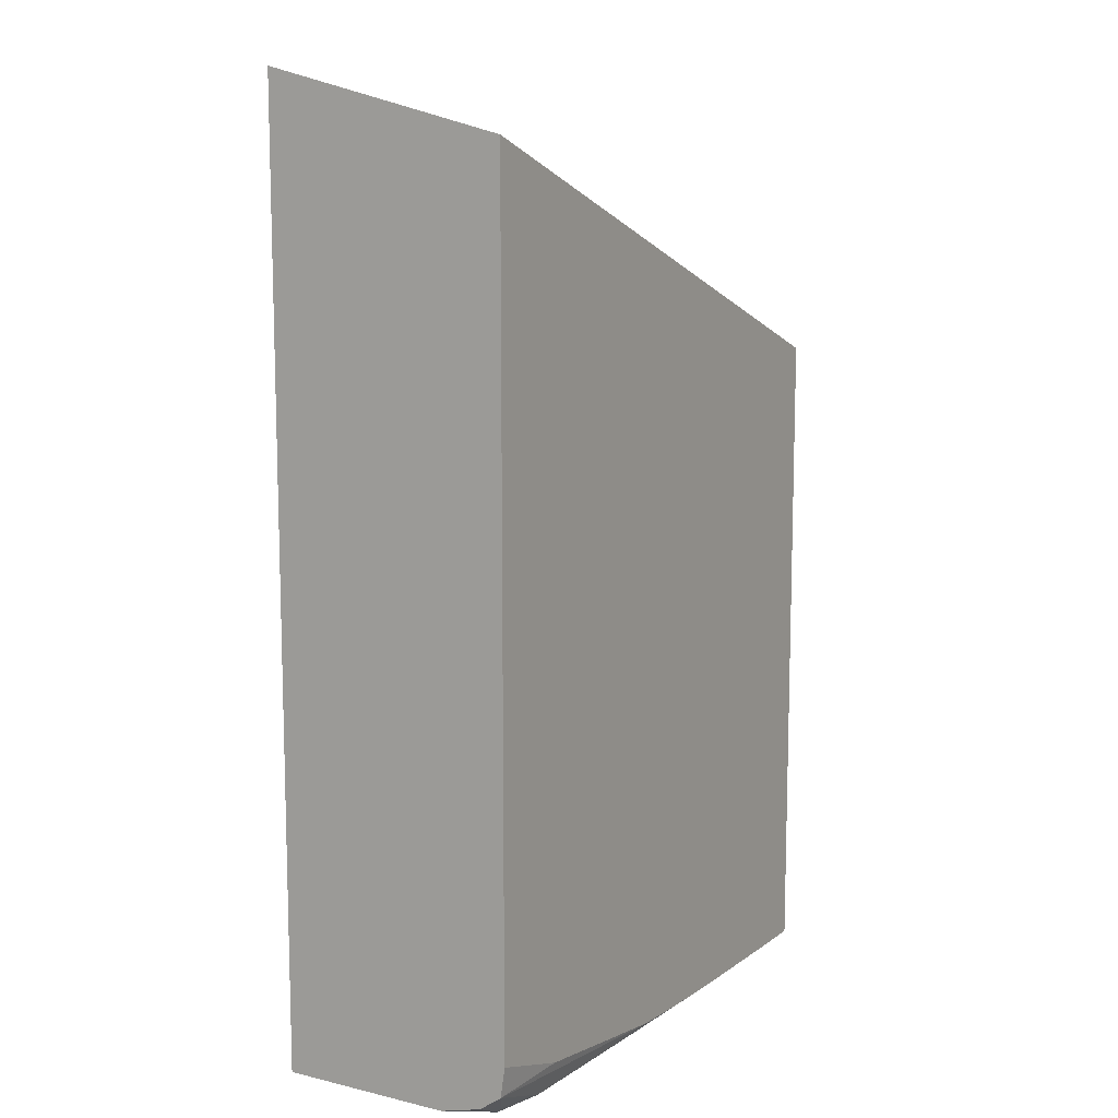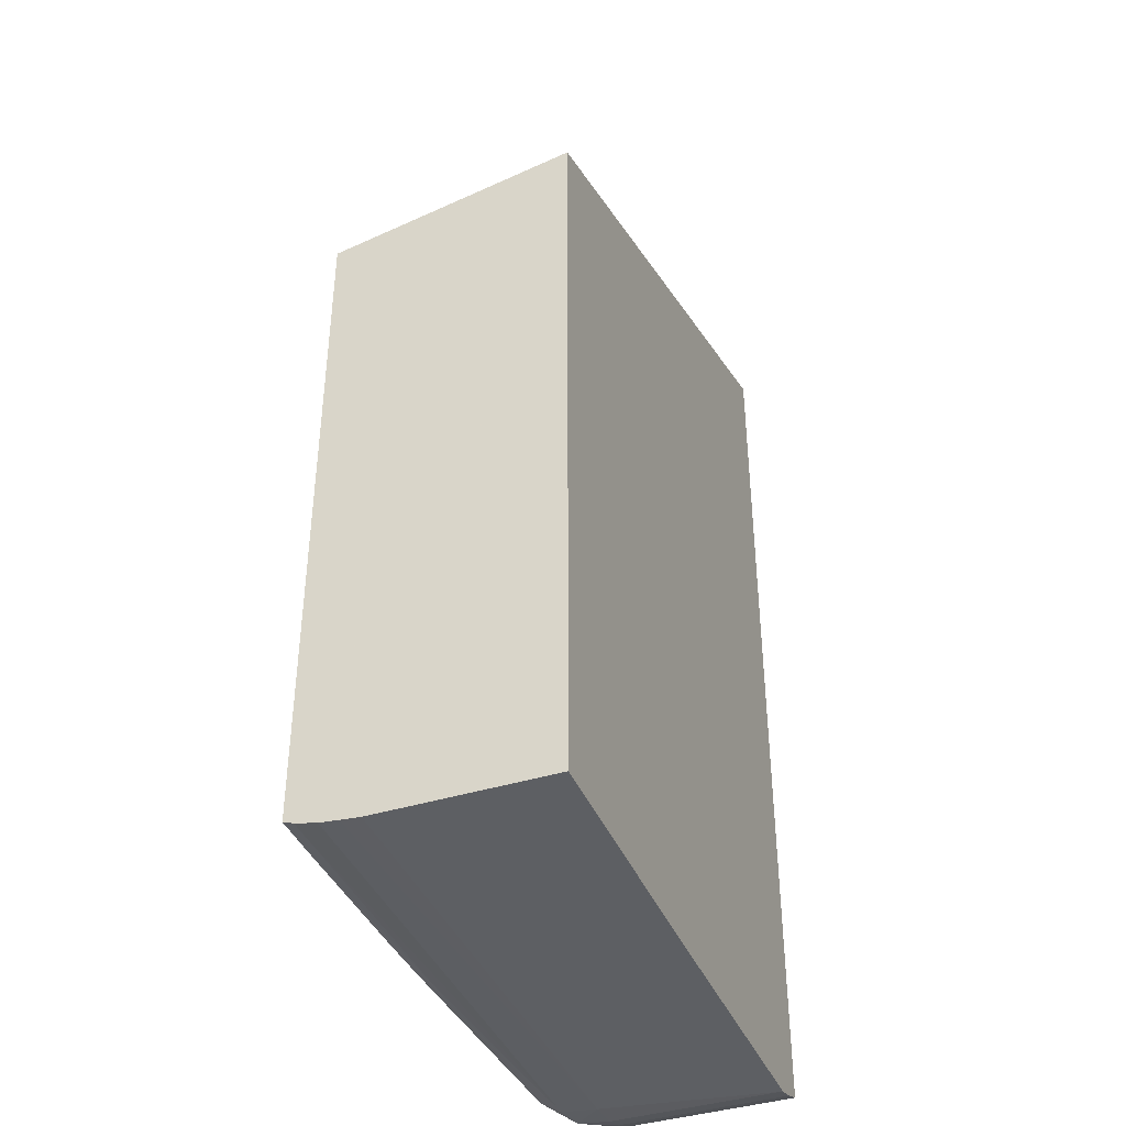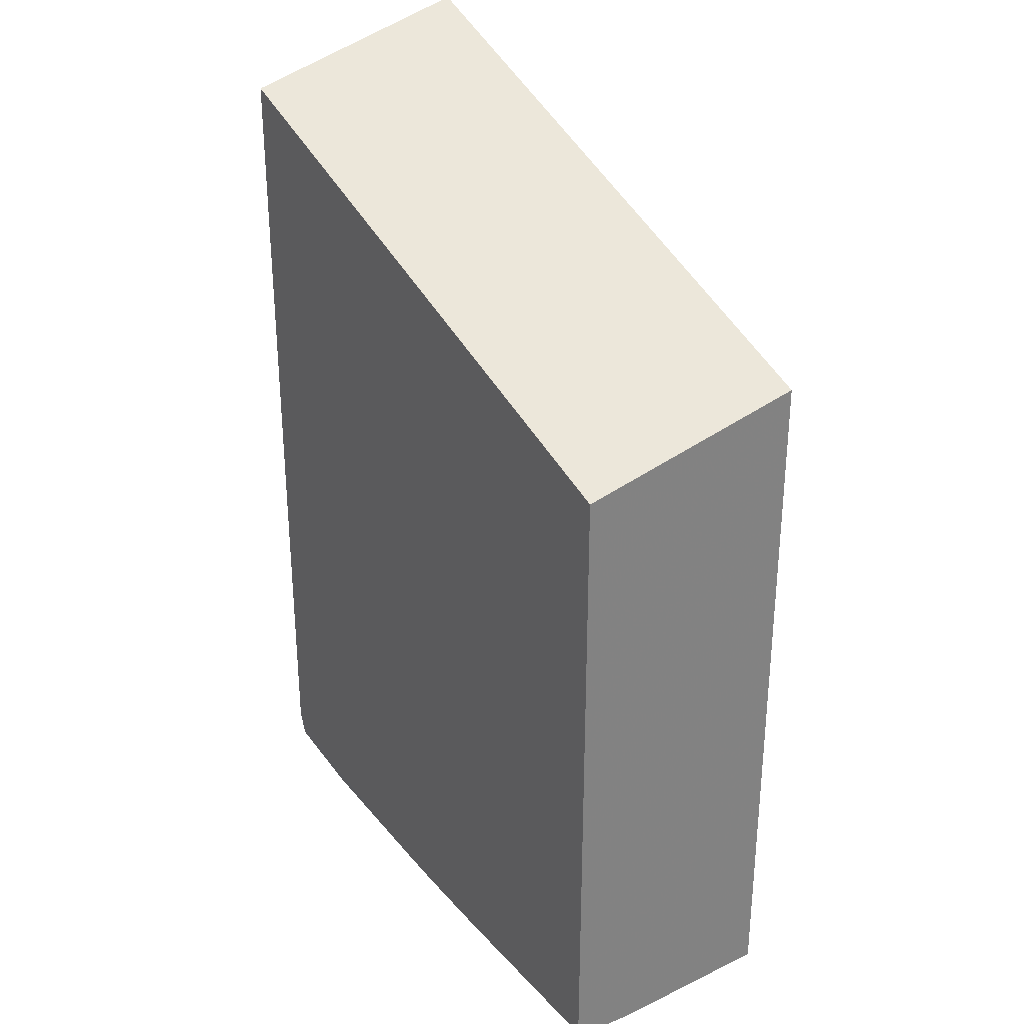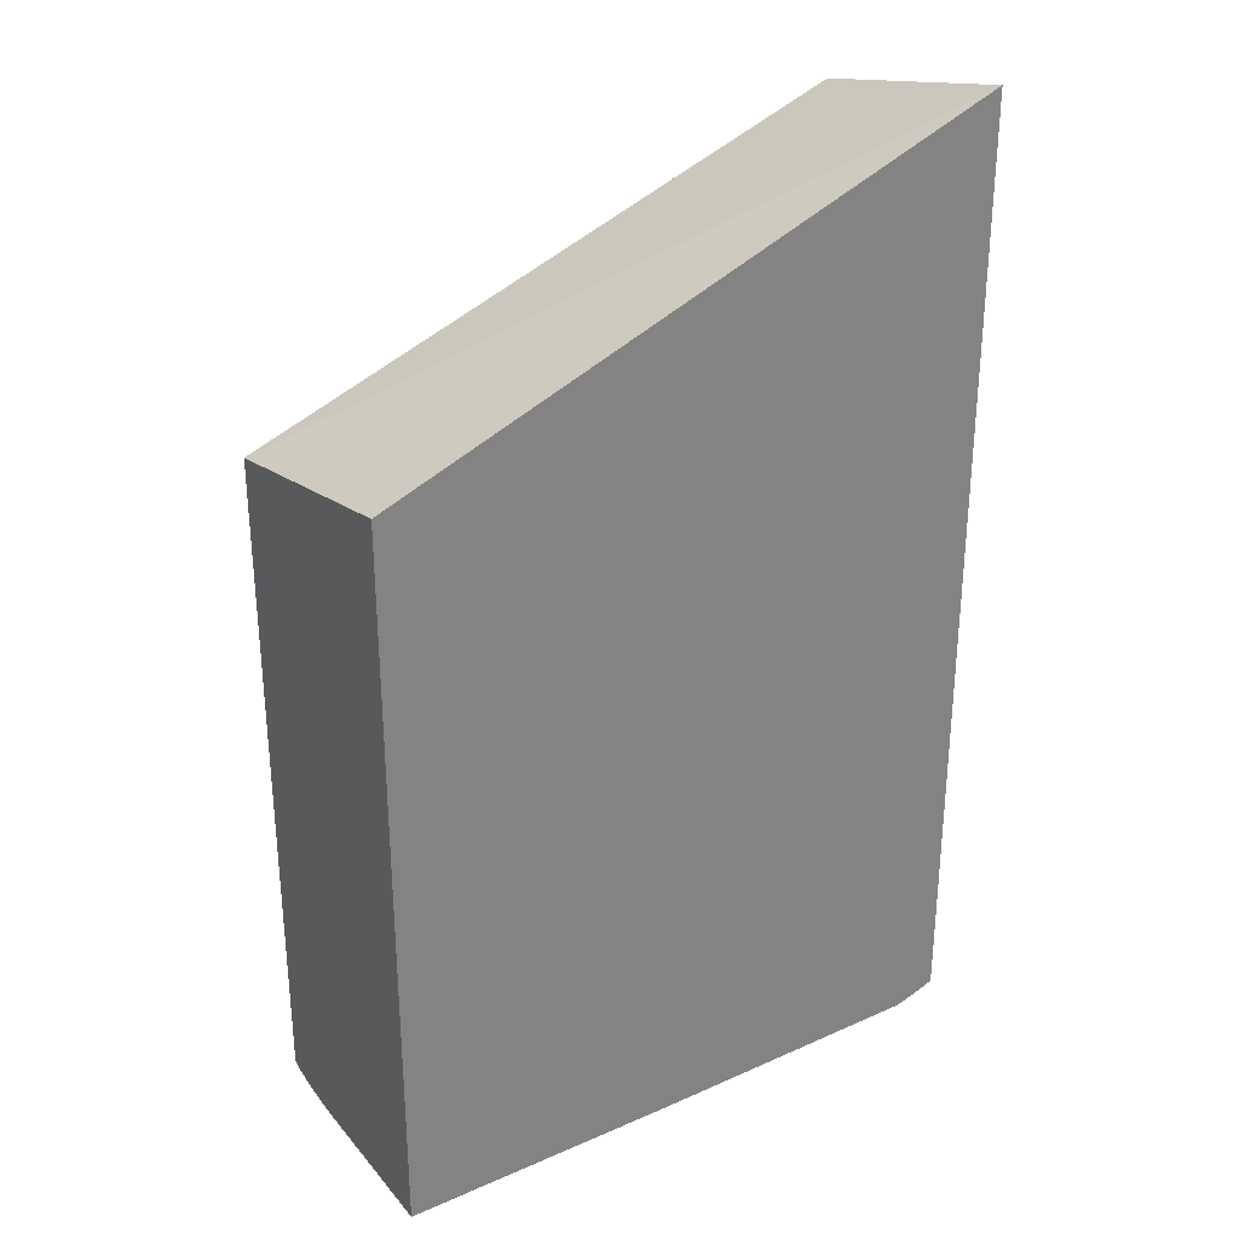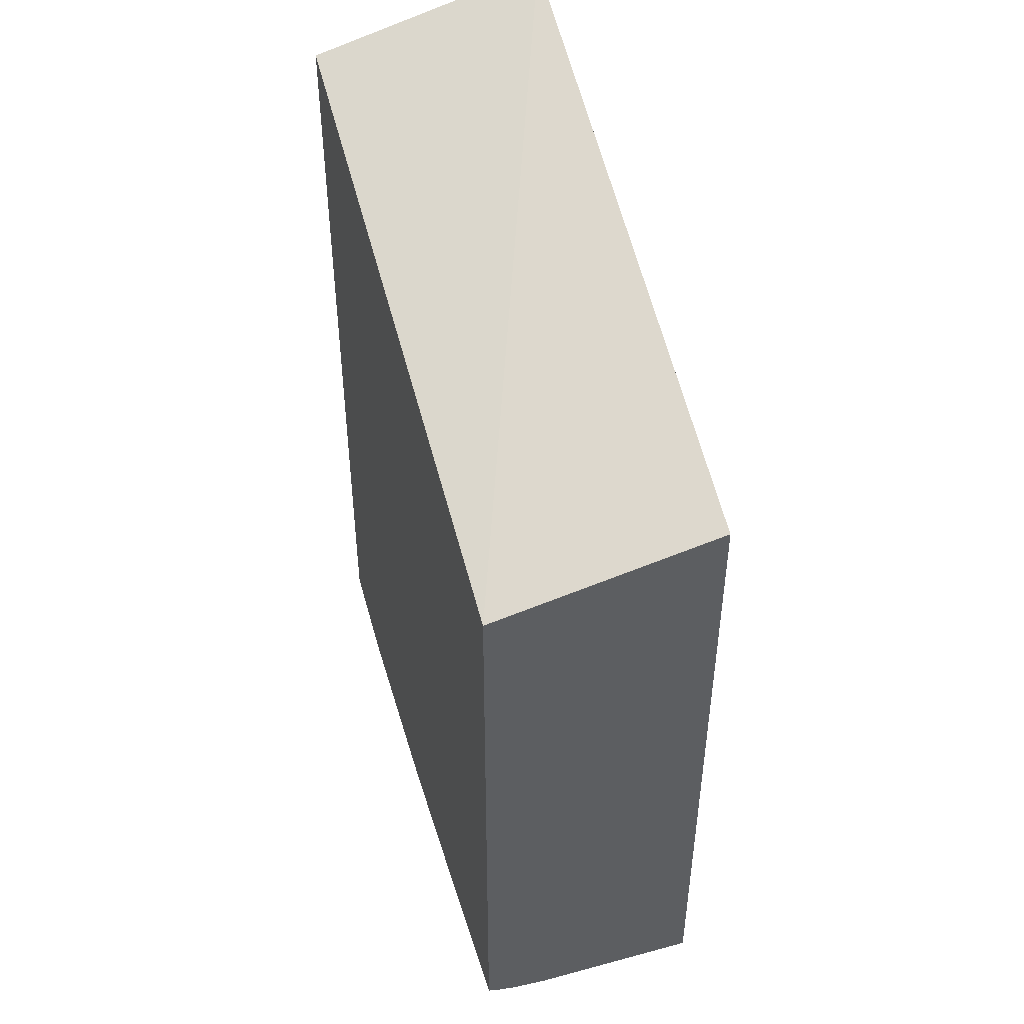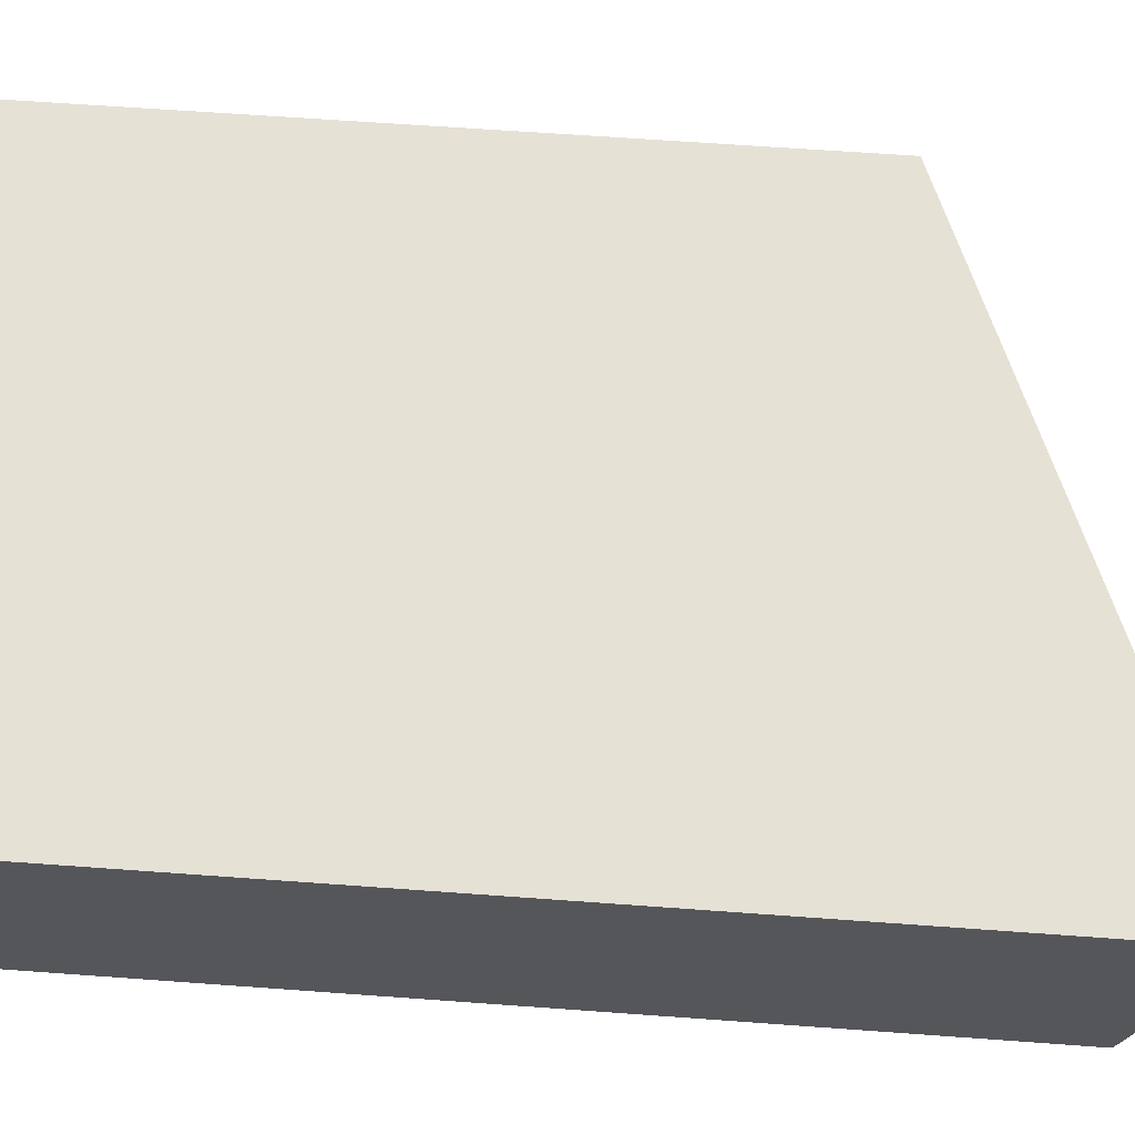
<metadata>
{"format":"obj","ext":"obj","renderer":"f3d","projection":"perspective","resolution":1024,"background":"white","views":[{"elev":10.9,"azim":120.4,"up":"+Y"},{"elev":-40.3,"azim":-69.0,"up":"+Y"},{"elev":30.4,"azim":-124.5,"up":"+Y"},{"elev":30.2,"azim":-32.3,"up":"+Y"},{"elev":47.1,"azim":-107.0,"up":"+Y"},{"elev":64.4,"azim":94.2,"up":"+Z"}]}
</metadata>
<code>
v -4.45e-06 -0.03348 -0.0396
v -4.45e-06 -0.03348 -0.03601
v -4.45e-06 -0.03345 -0.04
v 0.011 -0.03348 -0.0396
v 0.00579 -0.03348 -0.03601
v -4.45e-06 -0.01835 -0.03601
v -4.45e-06 -0.03341 -0.04038
v 0.0004407 -0.03341 -0.04038
v 0.011 -0.03341 -0.04036
v 0.01163 -0.03339 -0.04025
v 0.01173 -0.03341 -0.0396
v 0.01173 -0.03341 -0.03601
v 0.01263 -0.01336 -0.03601
v -4.45e-06 -0.01936 -0.04104
v -4.45e-06 -0.03331 -0.04082
v 0.0004407 -0.03331 -0.04082
v 0.00572 -0.0333 -0.0408
v 0.006599 -0.03329 -0.0408
v 0.007479 -0.03327 -0.0408
v 0.011 -0.03314 -0.0408
v 0.0119 -0.03311 -0.04052
v 0.01263 -0.03288 -0.04048
v 0.01263 -0.03312 -0.0396
v 0.01217 -0.03329 -0.0396
v 0.01213 -0.0333 -0.03601
v 0.01263 -0.0146 -0.04104
v 0.01263 -0.03312 -0.03601
v -4.45e-06 -0.03324 -0.04104
v 0.0004407 -0.03324 -0.04104
v 0.0009527 -0.03324 -0.04104
v 0.003579 -0.0332 -0.04104
v 0.00446 -0.03318 -0.04104
v 0.005339 -0.03315 -0.04104
v 0.006259 -0.0331 -0.04104
v 0.007018 -0.03305 -0.04104
v 0.01263 -0.03254 -0.04095
v 0.01217 -0.03329 -0.03601
v 0.01263 -0.03191 -0.04104
v 0.01075 -0.03251 -0.04104
f 1 2 6
f 1 6 14
f 1 14 28
f 1 28 15
f 1 15 7
f 1 7 3
f 1 3 4
f 1 4 5
f 1 5 2
f 2 5 12
f 2 12 25
f 2 25 37
f 2 37 27
f 2 27 13
f 2 13 6
f 3 7 8
f 3 8 9
f 3 9 4
f 4 9 10
f 4 10 11
f 4 11 12
f 4 12 5
f 6 13 14
f 7 15 16
f 7 16 8
f 8 16 9
f 9 16 17
f 9 17 18
f 9 18 19
f 9 19 20
f 9 20 10
f 10 20 21
f 10 21 22
f 10 22 23
f 10 23 24
f 10 24 11
f 11 24 25
f 11 25 12
f 13 26 14
f 13 27 23
f 13 23 22
f 13 22 36
f 13 36 38
f 13 38 26
f 14 26 38
f 14 38 39
f 14 39 35
f 14 35 34
f 14 34 33
f 14 33 32
f 14 32 31
f 14 31 30
f 14 30 29
f 14 29 28
f 15 28 29
f 15 29 16
f 16 29 17
f 17 29 30
f 17 30 18
f 18 30 31
f 18 31 32
f 18 32 19
f 19 32 33
f 19 33 20
f 20 33 34
f 20 34 35
f 20 35 36
f 20 36 21
f 21 36 22
f 23 27 37
f 23 37 24
f 24 37 25
f 35 39 36
f 36 39 38

</code>
